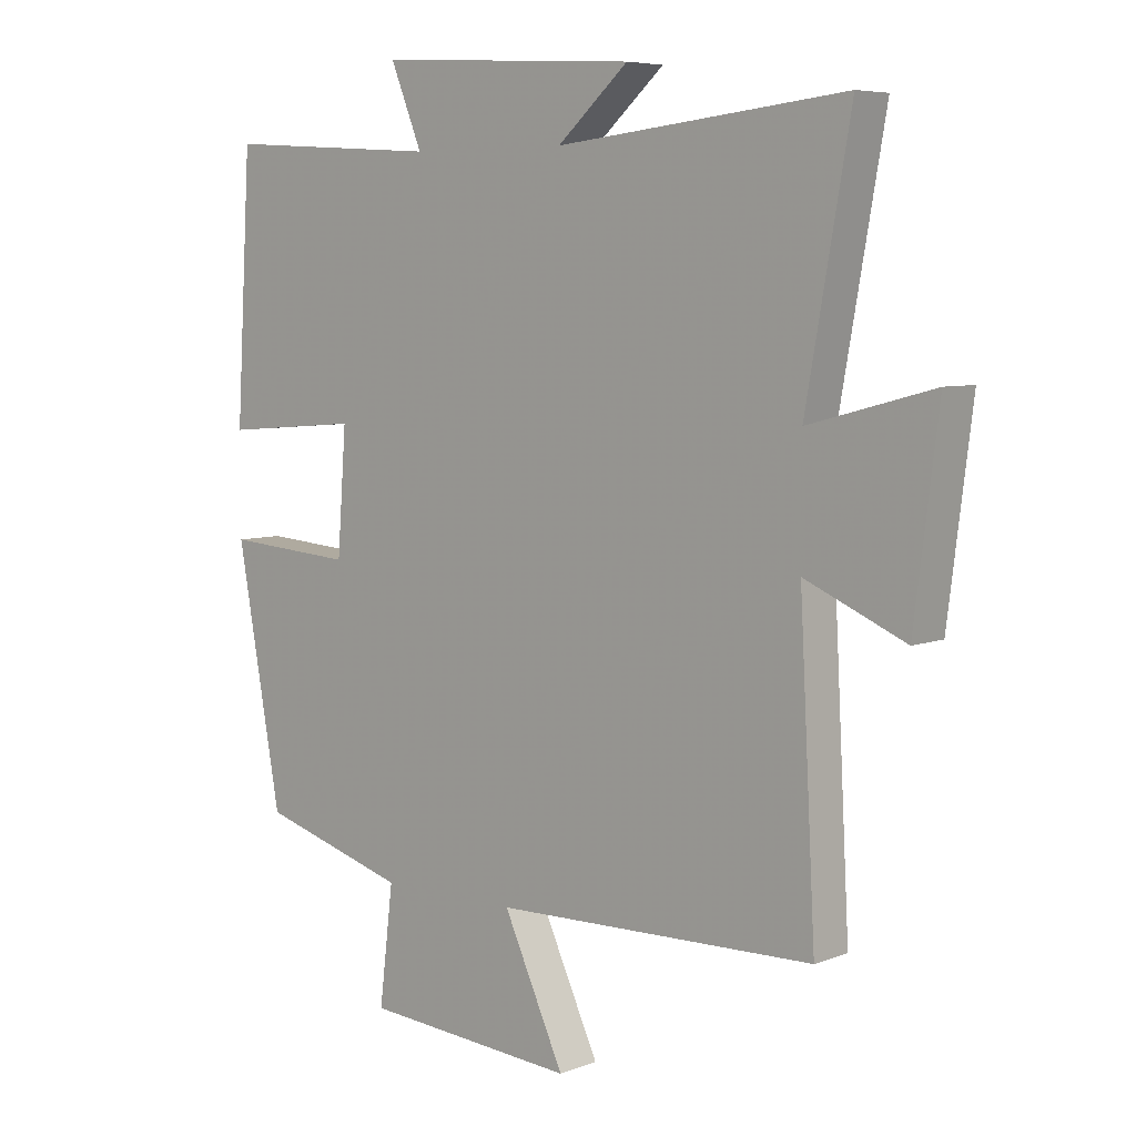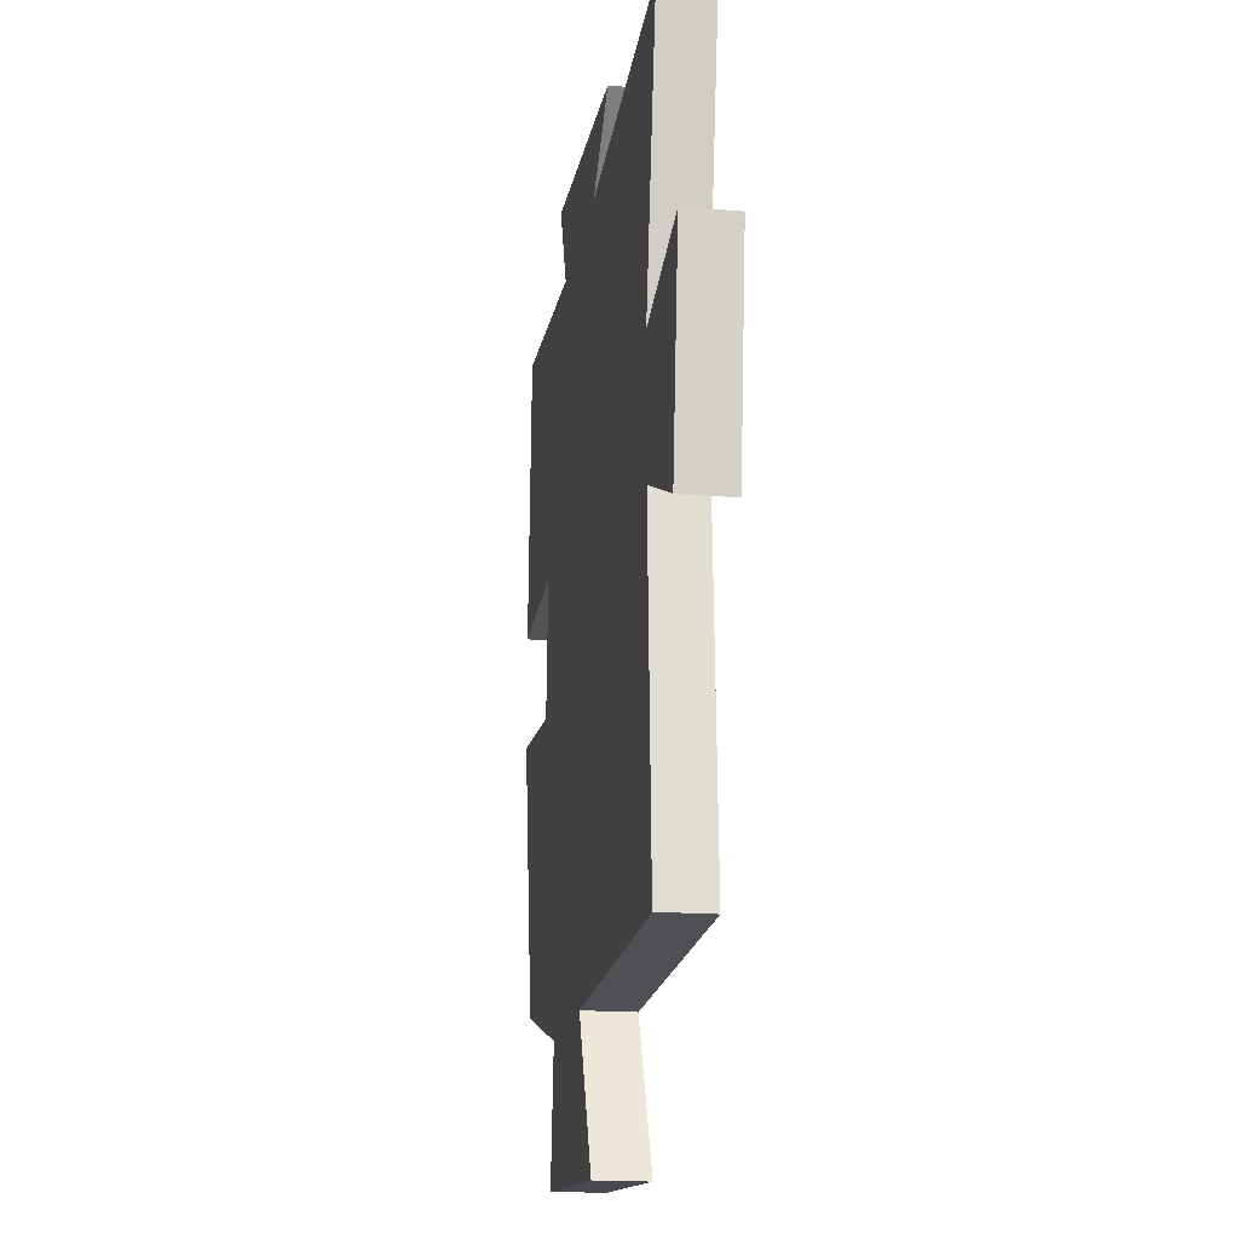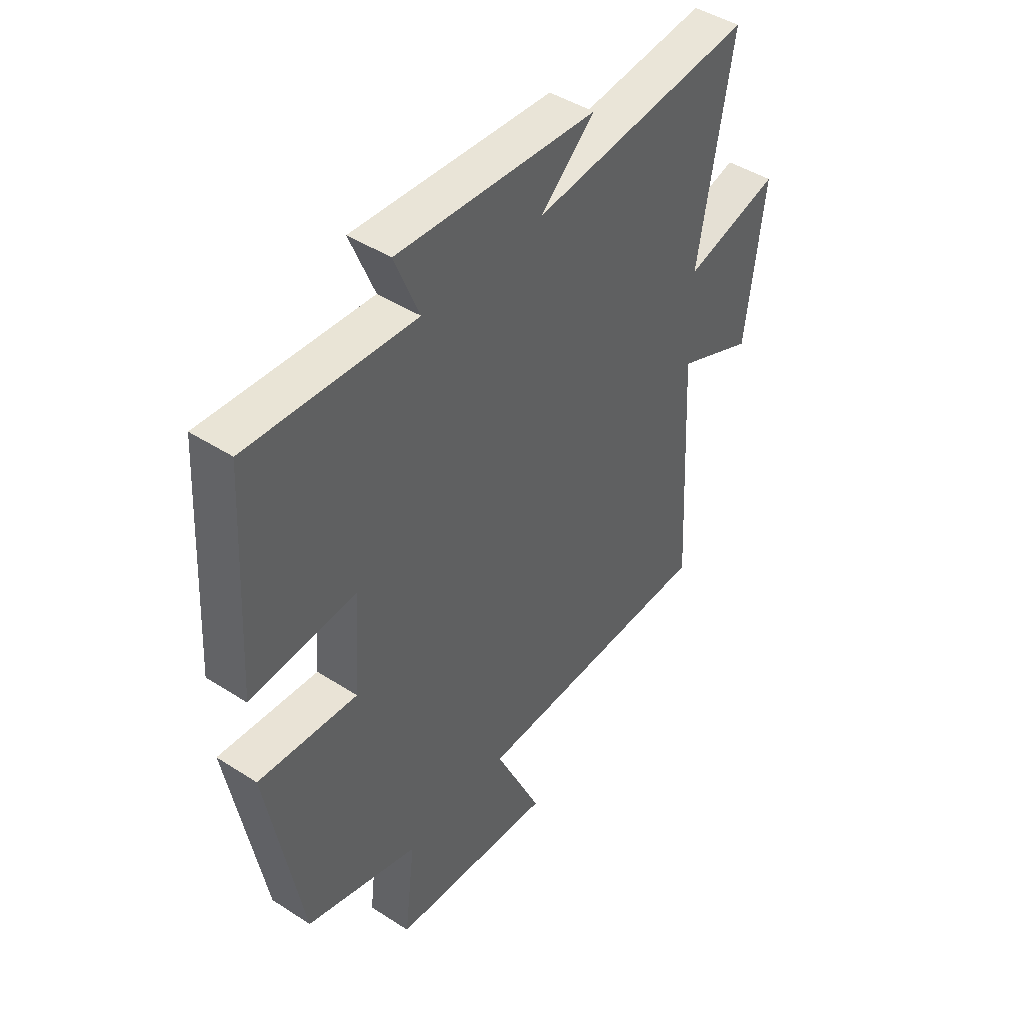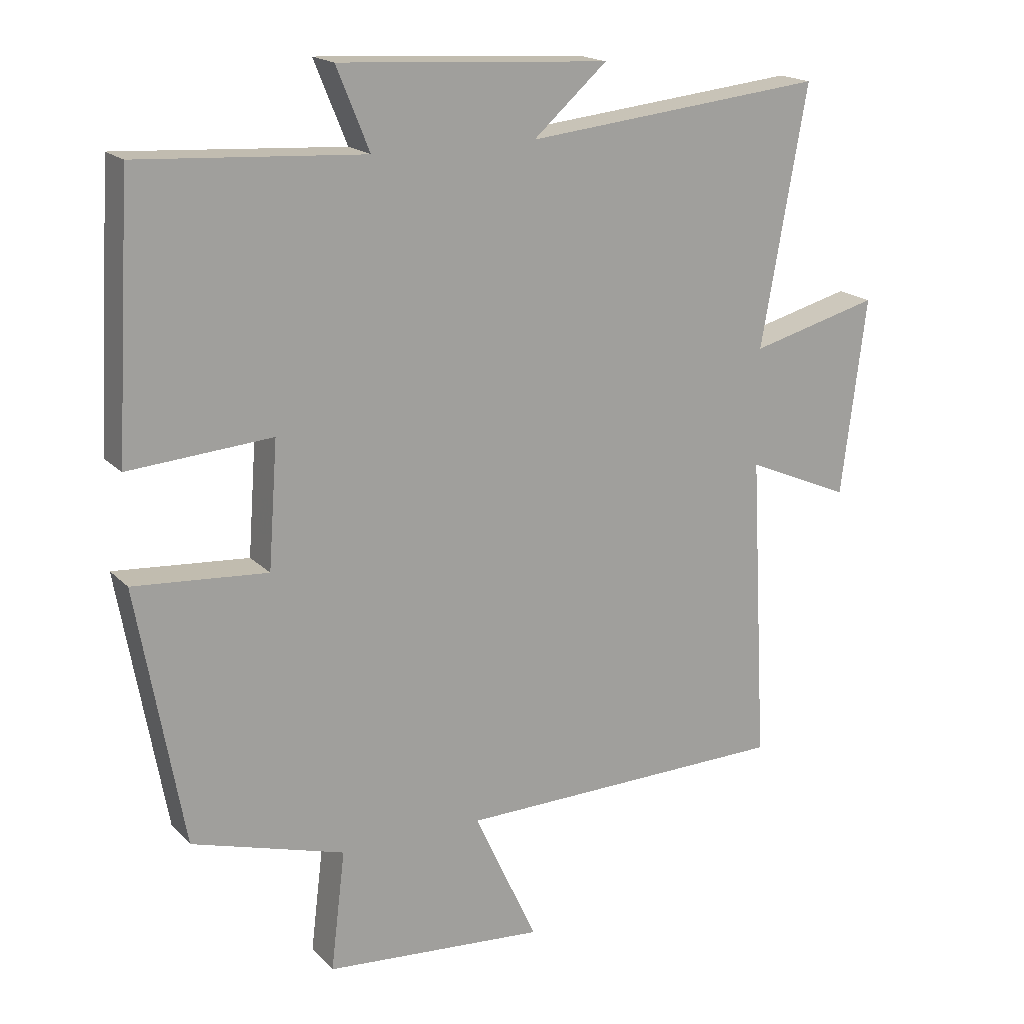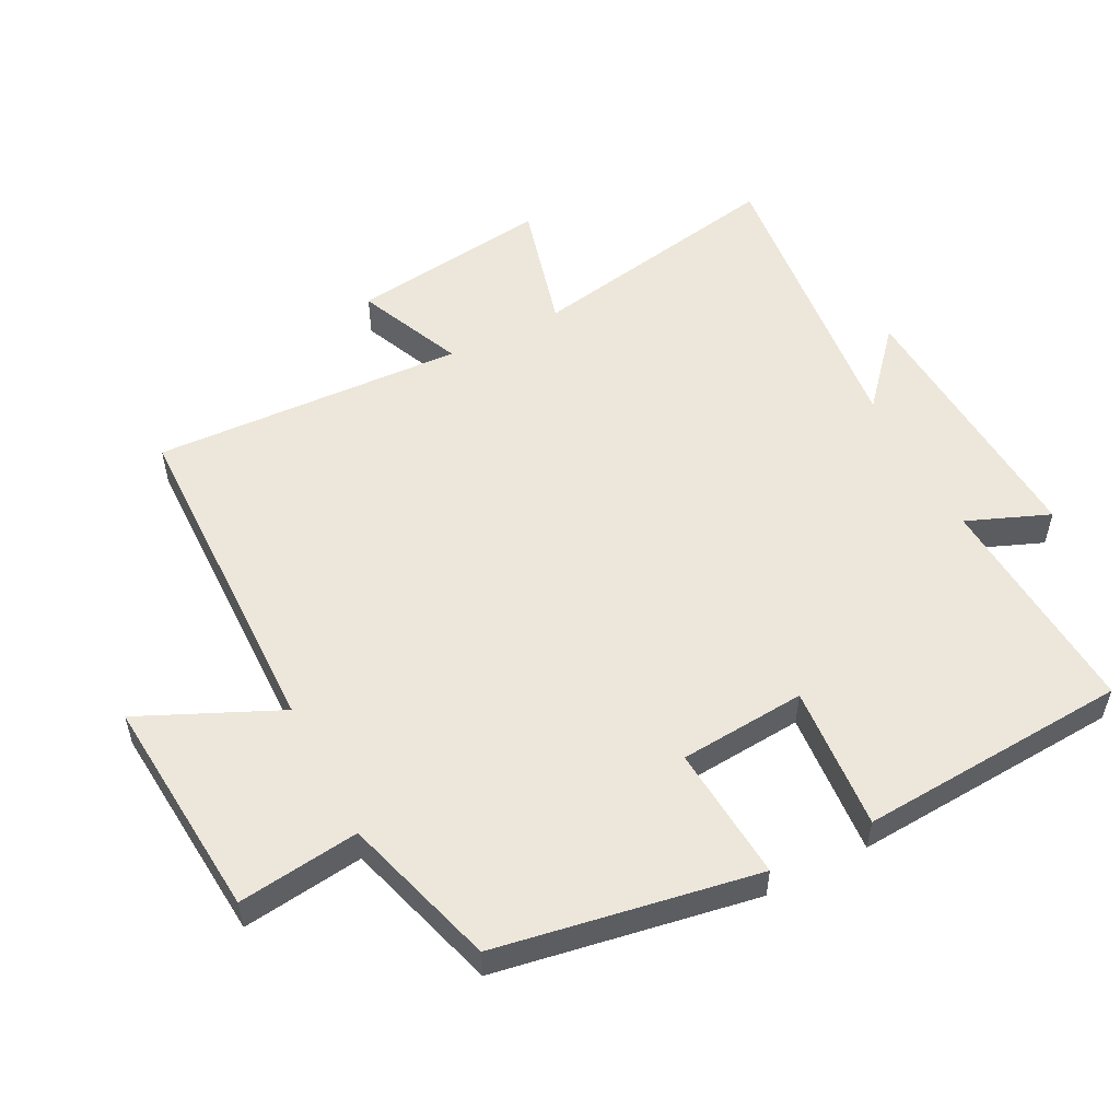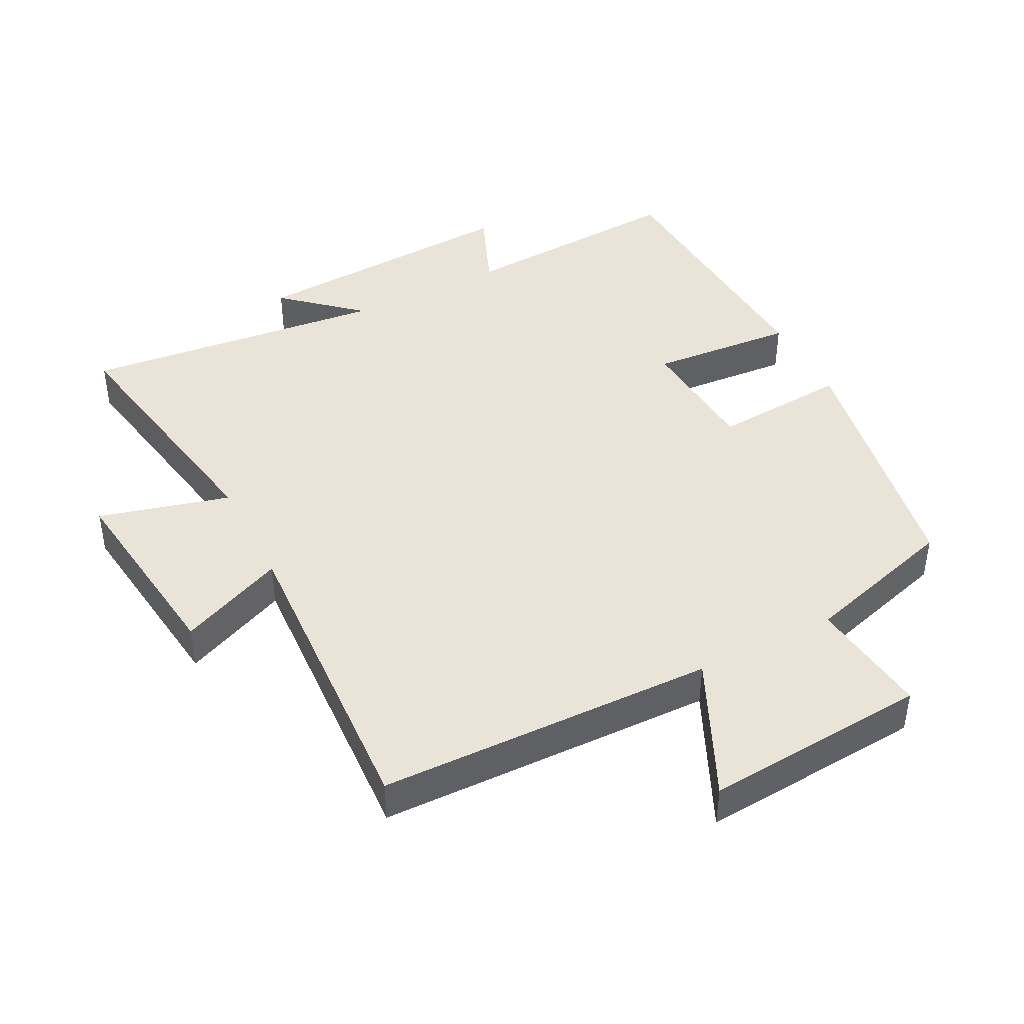
<metadata>
{"format":"obj","ext":"obj","renderer":"f3d","projection":"perspective","resolution":1024,"background":"white","views":[{"elev":6.3,"azim":41.5,"up":"+Z"},{"elev":-17.8,"azim":80.9,"up":"+Z"},{"elev":44.7,"azim":-53.1,"up":"+Z"},{"elev":18.0,"azim":-29.0,"up":"+Z"},{"elev":54.1,"azim":-117.5,"up":"+Y"},{"elev":43.2,"azim":152.9,"up":"+Y"}]}
</metadata>
<code>
v -0.43 0.07 -0.432
v -0.5 0.07 -0.042
v -0.297 0.07 -0.057
v -0.283 0.07 0.133
v -0.5 0.07 0.116
v -0.476 0.07 0.521
v -0.134 0.07 0.5
v -0.184 0.07 0.623
v 0.226 0.07 0.599
v 0.114 0.07 0.5
v 0.57 0.07 0.549
v 0.5 0.07 0.159
v 0.696 0.07 0.211
v 0.658 0.07 -0.089
v 0.5 0.07 -0.021
v 0.525 0.07 -0.489
v 0.02 0.07 -0.5
v 0.116 0.07 -0.708
v -0.22 0.07 -0.682
v -0.198 0.07 -0.5
v -0.43 0 -0.432
v -0.5 0 -0.042
v -0.297 0 -0.057
v -0.283 0 0.133
v -0.5 0 0.116
v -0.476 0 0.521
v -0.134 0 0.5
v -0.184 0 0.623
v 0.226 0 0.599
v 0.114 0 0.5
v 0.57 0 0.549
v 0.5 0 0.159
v 0.696 0 0.211
v 0.658 0 -0.089
v 0.5 0 -0.021
v 0.525 0 -0.489
v 0.02 0 -0.5
v 0.116 0 -0.708
v -0.22 0 -0.682
v -0.198 0 -0.5
f 17 18 19 20
f 15 16 17 20
f 15 20 1
f 12 13 14 15
f 12 15 1
f 10 11 12 1
f 7 8 9 10
f 4 5 6 7
f 3 4 7 10
f 1 2 3
f 1 3 10
f 40 39 38 37
f 40 37 36 35
f 21 40 35
f 35 34 33 32
f 21 35 32
f 21 32 31 30
f 30 29 28 27
f 27 26 25 24
f 30 27 24 23
f 23 22 21
f 30 23 21
f 1 21 22 2
f 2 22 23 3
f 3 23 24 4
f 4 24 25 5
f 5 25 26 6
f 6 26 27 7
f 7 27 28 8
f 8 28 29 9
f 9 29 30 10
f 10 30 31 11
f 11 31 32 12
f 12 32 33 13
f 13 33 34 14
f 14 34 35 15
f 15 35 36 16
f 16 36 37 17
f 17 37 38 18
f 18 38 39 19
f 19 39 40 20
f 20 40 21 1

</code>
